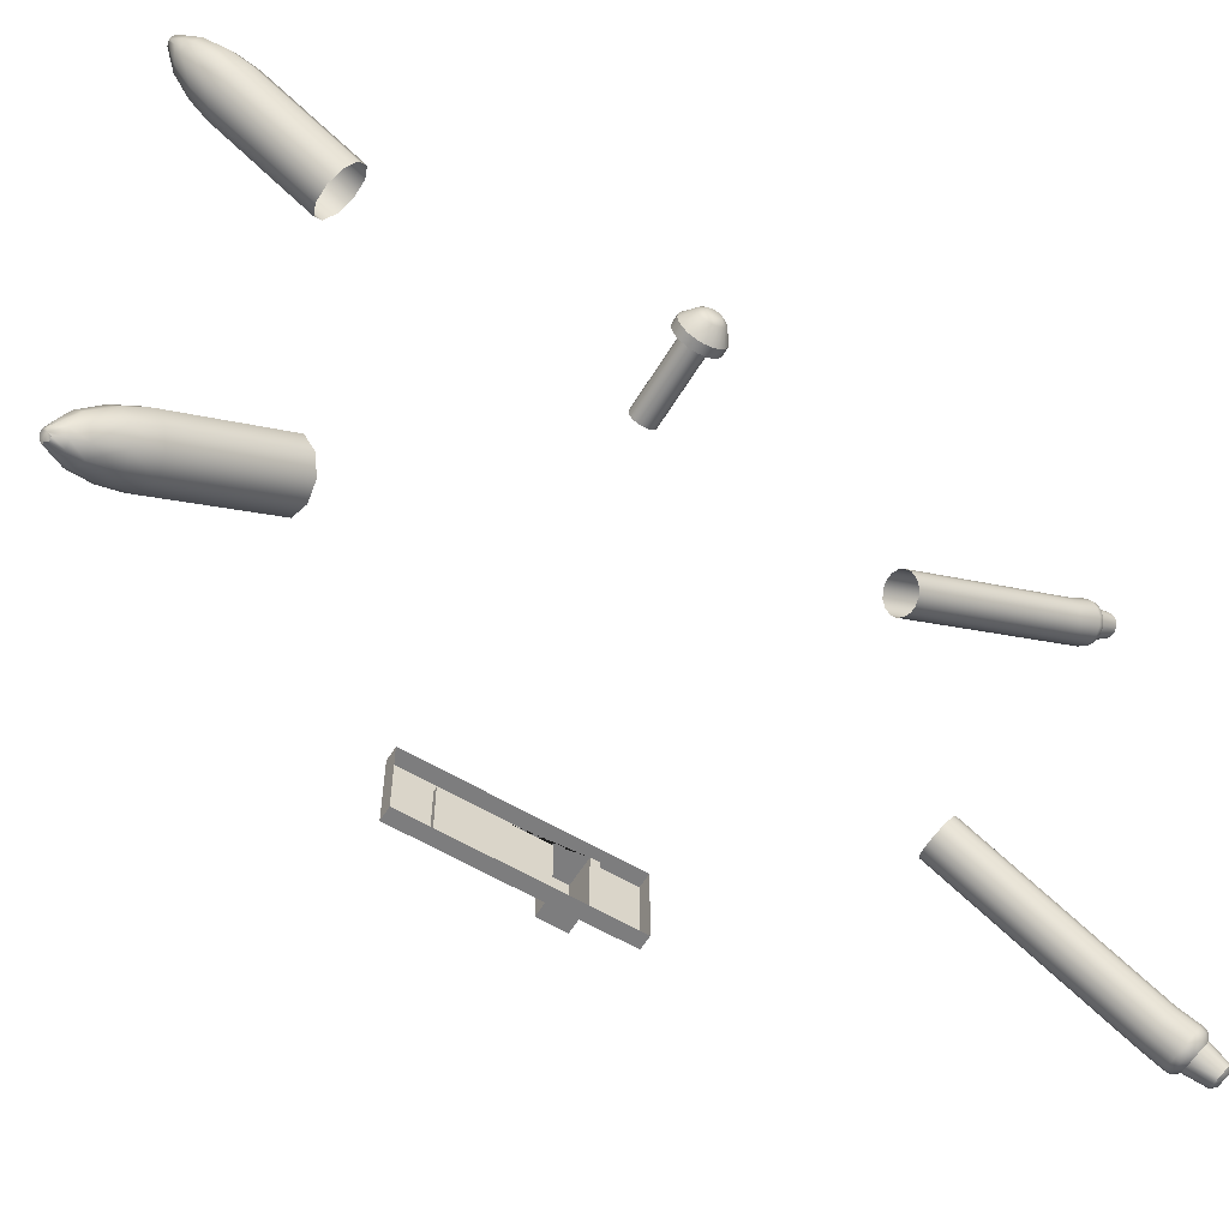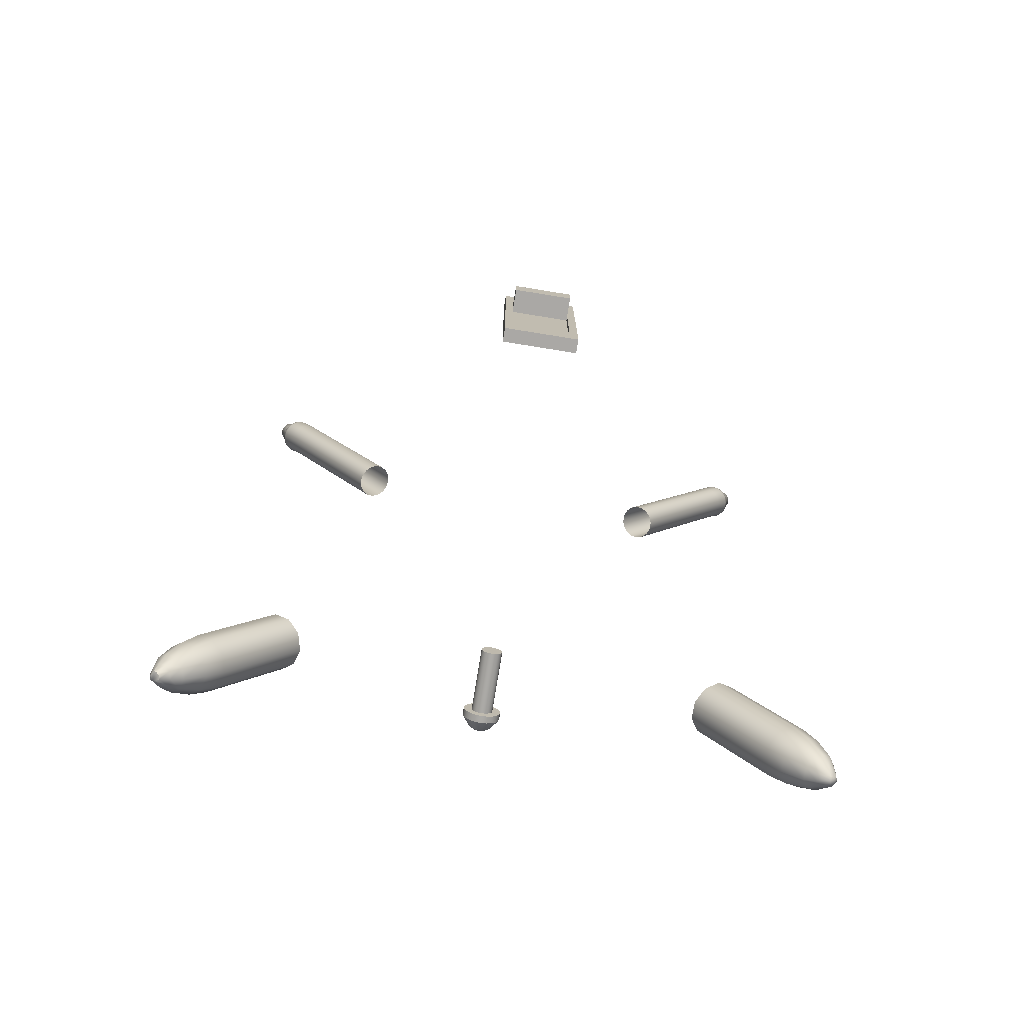
<metadata>
{"format":"obj","ext":"obj","renderer":"f3d","projection":"perspective","resolution":1024,"background":"white","views":[{"elev":-59.2,"azim":58.9,"up":"+Z"},{"elev":-75.6,"azim":-99.2,"up":"+Y"}]}
</metadata>
<code>
o Clock_Metal_clock_low_Mesh.001
v 0.5973 -2.482 1.964
v 0.5929 -1.781 1.509
v 0.4963 -2.523 1.902
v 0.492 -1.822 1.447
v 0.3713 -2.524 1.902
v 0.367 -1.823 1.447
v 0.2698 -2.484 1.964
v 0.2655 -1.783 1.509
v 0.2308 -2.42 2.064
v 0.2265 -1.719 1.608
v 0.269 -2.355 2.163
v 0.2647 -1.654 1.708
v 0.37 -2.314 2.225
v 0.3657 -1.613 1.77
v 0.495 -2.313 2.225
v 0.4907 -1.612 1.77
v 0.5965 -2.353 2.163
v 0.5922 -1.652 1.708
v 0.6355 -2.417 2.064
v 0.6312 -1.716 1.608
v 0.5833 -2.616 2.064
v 0.4915 -2.653 2.008
v 0.3777 -2.654 2.008
v 0.2855 -2.618 2.064
v 0.25 -2.56 2.155
v 0.2847 -2.5 2.245
v 0.3765 -2.463 2.301
v 0.4903 -2.463 2.301
v 0.5825 -2.499 2.245
v 0.6181 -2.557 2.155
v 0.5042 -2.798 2.251
v 0.5431 -2.748 2.184
v 0.4618 -2.815 2.225
v 0.4766 -2.774 2.144
v 0.3941 -2.775 2.144
v 0.4093 -2.815 2.225
v 0.3668 -2.798 2.251
v 0.3272 -2.749 2.184
v 0.3504 -2.771 2.292
v 0.3015 -2.706 2.25
v 0.3664 -2.744 2.334
v 0.3267 -2.663 2.316
v 0.3933 -2.637 2.356
v 0.4088 -2.727 2.36
v 0.4613 -2.727 2.36
v 0.4757 -2.636 2.356
v 0.5038 -2.743 2.334
v 0.5426 -2.662 2.316
v 0.5683 -2.705 2.25
v 0.5202 -2.77 2.292
v 0.4586 -2.843 2.319
v 0.4798 -2.826 2.329
v 0.4494 -2.849 2.293
v 0.427 -2.849 2.311
v 0.4 -2.841 2.307
v 0.4074 -2.834 2.333
v 0.3999 -2.813 2.35
v 0.4269 -2.819 2.356
v 0.4491 -2.803 2.364
v 0.4585 -2.825 2.347
v 0.1133 3.393 1.828
v 0.1638 3.381 1.846
v 0.2023 3.361 1.879
v 0.2231 3.334 1.922
v 0.2229 3.306 1.969
v 0.2018 3.28 2.012
v 0.163 3.26 2.045
v 0.1124 3.249 2.063
v 0.05768 3.25 2.063
v 0.007223 3.261 2.045
v -0.03131 3.281 2.012
v -0.05207 3.308 1.969
v -0.05188 3.336 1.922
v -0.03077 3.362 1.879
v 0.008031 3.382 1.846
v 0.05863 3.393 1.828
v 0.1052 2.174 1.085
v 0.1557 2.163 1.102
v 0.1942 2.142 1.135
v 0.215 2.116 1.179
v 0.2148 2.088 1.225
v 0.1937 2.061 1.268
v 0.1549 2.041 1.301
v 0.1043 2.031 1.319
v 0.04957 2.031 1.319
v -0.00088 2.042 1.301
v -0.03942 2.063 1.268
v -0.06017 2.089 1.225
v -0.05998 2.118 1.179
v -0.03888 2.144 1.135
v -7.2e-05 2.164 1.102
v 0.05053 2.175 1.085
v 0.01387 3.521 1.922
v -0.02624 3.5 1.957
v -0.04798 3.474 2.002
v -0.04812 3.444 2.05
v -0.02666 3.417 2.095
v 0.01317 3.396 2.129
v 0.06537 3.383 2.147
v 0.122 3.383 2.147
v 0.1746 3.393 2.128
v 0.215 3.413 2.094
v 0.237 3.44 2.049
v 0.2372 3.469 2
v 0.2156 3.497 1.955
v 0.1755 3.518 1.921
v 0.1231 3.53 1.903
v 0.0663 3.531 1.903
v 0.123 3.688 2.07
v 0.1367 3.691 2.114
v 0.1516 3.682 2.08
v 0.1735 3.67 2.099
v 0.1853 3.655 2.124
v 0.1578 3.664 2.158
v 0.1852 3.639 2.15
v 0.1732 3.624 2.175
v 0.1364 3.647 2.185
v 0.1512 3.613 2.193
v 0.1224 3.607 2.204
v 0.09865 3.643 2.192
v 0.0914 3.607 2.204
v 0.06277 3.613 2.193
v 0.0409 3.625 2.175
v 0.05932 3.664 2.158
v 0.02912 3.64 2.15
v 0.02922 3.656 2.124
v 0.06695 3.684 2.126
v 0.04119 3.671 2.099
v 0.06321 3.682 2.081
v 0.09899 3.695 2.108
v 0.09193 3.688 2.07
v 0.01941 3.55 1.945
v -0.01914 3.531 1.978
v -0.04006 3.505 2.021
v -0.04022 3.477 2.068
v -0.0196 3.45 2.111
v 0.01868 3.43 2.144
v 0.06882 3.418 2.161
v 0.1232 3.417 2.161
v 0.1736 3.427 2.143
v 0.2123 3.447 2.11
v 0.2333 3.472 2.066
v 0.2335 3.5 2.02
v 0.2128 3.527 1.977
v 0.1744 3.547 1.944
v 0.1242 3.559 1.927
v 0.06973 3.56 1.927
v 0.07872 3.571 1.974
v 0.04132 3.563 1.988
v 0.01264 3.549 2.012
v -0.00296 3.529 2.044
v -0.003097 3.508 2.078
v 0.01224 3.489 2.11
v 0.04073 3.474 2.135
v 0.07802 3.465 2.148
v 0.1184 3.465 2.148
v 0.1559 3.473 2.135
v 0.1845 3.487 2.11
v 0.2001 3.507 2.078
v 0.2003 3.528 2.044
v 0.1849 3.547 2.012
v 0.1565 3.562 1.988
v 0.1192 3.571 1.974
v -1.844 0.1622 0.2685
v -1.851 1.299 -0.3118
v -1.843 -0.08289 -0.3118
v -1.81 0.2191 -0.2475
v -1.81 0.2191 0.2043
v -1.815 0.965 0.2043
v -1.815 0.965 -0.2475
v -1.845 0.2189 0.2043
v -1.845 0.2189 -0.2475
v -1.851 1.242 0.2043
v -1.851 1.242 -0.2475
v -1.781 1.242 0.2043
v -1.781 1.18 0.2043
v -1.781 1.242 -0.2475
v -1.781 1.18 -0.2475
v -2 0.9639 -0.2475
v -2 0.9639 0.2043
v -2.002 1.179 0.2043
v -2.002 1.179 -0.2475
v -1.735 0.1629 0.2685
v -1.742 1.299 0.2685
v -1.851 1.299 0.2685
v -1.743 1.545 0.2685
v -1.853 1.544 0.2685
v -1.843 -0.08289 0.2685
v -1.733 -0.08221 0.2685
v -1.743 1.545 -0.3118
v -1.853 1.544 -0.3118
v -1.742 1.299 -0.3118
v -1.735 0.1629 -0.3118
v -1.844 0.1622 -0.3118
v -1.733 -0.08221 -0.3118
v 0.6258 -2.451 -2.011
v 0.6215 -1.75 -1.556
v 0.5526 -2.507 -1.926
v 0.5483 -1.806 -1.471
v 0.4338 -2.529 -1.894
v 0.4295 -1.828 -1.439
v 0.3148 -2.508 -1.926
v 0.3105 -1.807 -1.471
v 0.2409 -2.454 -2.011
v 0.2366 -1.753 -1.556
v 0.2405 -2.386 -2.116
v 0.2362 -1.685 -1.661
v 0.3137 -2.33 -2.201
v 0.3094 -1.629 -1.746
v 0.4325 -2.308 -2.233
v 0.4282 -1.607 -1.778
v 0.5515 -2.329 -2.201
v 0.5472 -1.627 -1.746
v 0.6254 -2.383 -2.116
v 0.6211 -1.682 -1.661
v 0.6092 -2.588 -2.107
v 0.5427 -2.639 -2.03
v 0.4346 -2.659 -2
v 0.3263 -2.64 -2.03
v 0.2592 -2.59 -2.107
v 0.2588 -2.529 -2.202
v 0.3253 -2.478 -2.279
v 0.4334 -2.458 -2.309
v 0.5417 -2.477 -2.279
v 0.6089 -2.526 -2.202
v 0.5162 -2.785 -2.27
v 0.562 -2.727 -2.215
v 0.4855 -2.808 -2.235
v 0.5137 -2.764 -2.16
v 0.4356 -2.817 -2.221
v 0.4354 -2.778 -2.138
v 0.3856 -2.808 -2.235
v 0.3568 -2.765 -2.16
v 0.3546 -2.786 -2.27
v 0.3081 -2.729 -2.215
v 0.3545 -2.757 -2.314
v 0.3079 -2.684 -2.285
v 0.3852 -2.734 -2.35
v 0.3561 -2.647 -2.341
v 0.435 -2.724 -2.364
v 0.4345 -2.633 -2.362
v 0.485 -2.733 -2.35
v 0.513 -2.646 -2.341
v 0.516 -2.756 -2.314
v 0.5617 -2.682 -2.285
v 0.4777 -2.834 -2.317
v 0.4524 -2.846 -2.314
v 0.4626 -2.829 -2.341
v 0.4358 -2.85 -2.292
v 0.4098 -2.846 -2.299
v 0.3937 -2.834 -2.317
v 0.3936 -2.819 -2.34
v 0.419 -2.821 -2.353
v 0.4355 -2.802 -2.366
v 0.4615 -2.807 -2.359
v 0.08599 3.394 -1.826
v 0.1396 3.388 -1.835
v 0.185 3.372 -1.861
v 0.2152 3.348 -1.9
v 0.2257 3.32 -1.946
v 0.2148 3.292 -1.992
v 0.1843 3.269 -2.03
v 0.1387 3.253 -2.056
v 0.08501 3.248 -2.065
v 0.03141 3.254 -2.056
v -0.01396 3.27 -2.03
v -0.04418 3.294 -1.992
v -0.05467 3.322 -1.946
v -0.04381 3.35 -1.9
v -0.01327 3.373 -1.861
v 0.03231 3.389 -1.835
v 0.07788 2.176 -1.082
v 0.1315 2.17 -1.091
v 0.1769 2.154 -1.117
v 0.2071 2.13 -1.156
v 0.2176 2.102 -1.202
v 0.2067 2.074 -1.248
v 0.1762 2.05 -1.286
v 0.1306 2.035 -1.312
v 0.07691 2.03 -1.321
v 0.02331 2.036 -1.312
v -0.02206 2.052 -1.286
v -0.05229 2.076 -1.248
v -0.06277 2.104 -1.202
v -0.05192 2.132 -1.156
v -0.02137 2.155 -1.117
v 0.02421 2.171 -1.091
v 0.03901 3.527 -1.911
v -0.008155 3.512 -1.938
v -0.03968 3.488 -1.979
v -0.05083 3.459 -2.026
v -0.03996 3.43 -2.074
v -0.008722 3.405 -2.114
v 0.03818 3.388 -2.14
v 0.09368 3.382 -2.15
v 0.1494 3.386 -2.14
v 0.1967 3.402 -2.113
v 0.2285 3.426 -2.072
v 0.2399 3.454 -2.025
v 0.229 3.484 -1.977
v 0.1975 3.509 -1.937
v 0.1504 3.526 -1.91
v 0.09468 3.532 -1.901
v 0.1075 3.689 -2.069
v 0.128 3.693 -2.11
v 0.1379 3.686 -2.074
v 0.1637 3.676 -2.089
v 0.1551 3.679 -2.133
v 0.1808 3.663 -2.111
v 0.1868 3.647 -2.137
v 0.155 3.659 -2.166
v 0.1806 3.631 -2.163
v 0.1633 3.618 -2.185
v 0.1277 3.645 -2.189
v 0.1374 3.609 -2.2
v 0.1069 3.606 -2.205
v 0.08923 3.645 -2.189
v 0.07649 3.61 -2.2
v 0.05075 3.619 -2.185
v 0.03359 3.632 -2.163
v 0.05839 3.669 -2.15
v 0.02764 3.648 -2.137
v 0.0338 3.664 -2.111
v 0.05112 3.677 -2.089
v 0.08956 3.693 -2.11
v 0.07699 3.686 -2.074
v 0.1503 3.555 -1.933
v 0.1955 3.538 -1.959
v -0.03207 3.518 -1.999
v -0.001757 3.541 -1.96
v -0.04281 3.491 -2.045
v 0.09696 3.561 -1.925
v -0.03238 3.463 -2.09
v -0.00236 3.439 -2.129
v 0.04271 3.423 -2.154
v 0.096 3.416 -2.163
v 0.1494 3.421 -2.154
v 0.1948 3.436 -2.128
v 0.2253 3.459 -2.089
v 0.2361 3.486 -2.043
v 0.2256 3.514 -1.997
v 0.04355 3.556 -1.934
v 0.1386 3.568 -1.979
v 0.1721 3.556 -1.999
v 0.003001 3.539 -2.027
v 0.02557 3.557 -1.999
v -0.005018 3.519 -2.061
v 0.09894 3.572 -1.973
v 0.002731 3.498 -2.095
v 0.02507 3.48 -2.124
v 0.0586 3.468 -2.143
v 0.09823 3.464 -2.15
v 0.1379 3.468 -2.143
v 0.1716 3.479 -2.124
v 0.1942 3.497 -2.095
v 0.2022 3.517 -2.061
v 0.1945 3.538 -2.027
v 0.05926 3.568 -1.979
v 1.459 0.03293 -0.02147
v 1.458 0.02085 -0.04517
v 0.7948 0.0223 -0.04517
v 0.795 0.03438 -0.02147
v 1.458 0.00204 -0.06398
v 0.7944 0.00349 -0.06398
v 1.458 -0.02166 -0.07606
v 0.7939 -0.02022 -0.07606
v 1.457 -0.04794 -0.08022
v 0.7934 -0.04649 -0.08022
v 1.457 -0.07422 -0.07606
v 0.7929 -0.07277 -0.07606
v 1.456 -0.09792 -0.06398
v 0.7924 -0.09647 -0.06398
v 1.456 -0.1167 -0.04517
v 0.792 -0.1153 -0.04517
v 1.455 -0.1288 -0.02147
v 0.7918 -0.1274 -0.02147
v 1.455 -0.133 0.004813
v 0.7917 -0.1315 0.004813
v 1.455 -0.1288 0.03109
v 0.7918 -0.1274 0.03109
v 1.456 -0.1167 0.0548
v 0.792 -0.1153 0.0548
v 1.456 -0.09792 0.07361
v 0.7924 -0.09647 0.07361
v 1.457 -0.07422 0.08569
v 0.7929 -0.07277 0.08569
v 1.457 -0.04794 0.08985
v 0.7934 -0.04649 0.08985
v 1.458 -0.02166 0.08569
v 0.7939 -0.02022 0.08569
v 1.458 0.00204 0.07361
v 0.7944 0.00349 0.07361
v 1.458 0.02085 0.0548
v 0.7948 0.0223 0.0548
v 1.459 0.03293 0.03109
v 0.795 0.03438 0.03109
v 1.459 0.03709 0.004813
v 0.7951 0.03854 0.004813
v 0.7934 -0.04649 0.004813
v 1.31 -0.04779 0.08985
v 1.309 -0.1166 0.0548
v 1.309 -0.1287 -0.02147
v 1.311 0.002191 0.07361
v 1.311 -0.02151 -0.07606
v 1.31 -0.07407 -0.07606
v 1.31 -0.07407 0.08569
v 1.311 0.002191 -0.06398
v 1.309 -0.1287 0.03109
v 1.312 0.03308 0.03109
v 1.309 -0.1166 -0.04517
v 1.311 -0.02151 0.08569
v 1.31 -0.04779 -0.08022
v 1.309 -0.09777 0.07361
v 1.312 0.021 -0.04517
v 1.312 0.03724 0.004813
v 1.309 -0.1328 0.004813
v 1.312 0.03308 -0.02147
v 1.312 0.021 0.0548
v 1.309 -0.09777 -0.06398
v 1.37 -0.04783 0.1554
v 1.371 -0.001318 0.148
v 1.371 -0.001318 -0.1383
v 1.37 -0.04783 -0.1457
v 1.369 -0.1911 -0.04174
v 1.368 -0.1985 0.004813
v 1.369 -0.1697 0.09335
v 1.369 -0.1364 0.1267
v 1.372 0.09524 -0.04167
v 1.372 0.07389 -0.08362
v 1.371 0.04062 0.1265
v 1.372 0.07389 0.09325
v 1.37 -0.09436 0.148
v 1.371 0.04062 -0.1169
v 1.369 -0.1911 0.05137
v 1.372 0.09524 0.0513
v 1.372 0.1026 0.004813
v 1.37 -0.09436 -0.1384
v 1.369 -0.1364 -0.117
v 1.369 -0.1697 -0.08373
v 1.31 -0.04791 0.1554
v 1.309 -0.1696 0.09324
v 1.309 -0.191 -0.04167
v 1.311 0.04062 0.1267
v 1.311 -0.001375 -0.1384
v 1.31 -0.09441 -0.1383
v 1.31 -0.09441 0.148
v 1.311 0.04062 -0.117
v 1.309 -0.191 0.0513
v 1.312 0.09537 0.05137
v 1.309 -0.1696 -0.08362
v 1.311 -0.001375 0.148
v 1.31 -0.04791 -0.1457
v 1.309 -0.1363 0.1265
v 1.312 0.07396 -0.08373
v 1.312 0.1027 0.004813
v 1.308 -0.1983 0.004813
v 1.312 0.09537 -0.04174
v 1.312 0.07396 0.09336
v 1.309 -0.1364 -0.1169
v 1.478 -0.04874 0.0522
v 1.478 -0.0341 -0.04026
v 1.477 -0.09381 -0.009831
v 1.477 -0.07659 0.04315
v 1.479 -0.003671 -0.009831
v 1.478 -0.02089 0.04315
v 1.477 -0.09381 0.01946
v 1.479 -0.003671 0.01946
v 1.477 -0.07659 -0.03352
f 7 9 10 8
f 11 12 10 9
f 36 37 38 35
f 13 15 16 14
f 17 18 16 15
f 22 3 1 21
f 22 23 5 3
f 24 7 5 23
f 1 19 30 21
f 19 1 2 20
f 24 25 9 7
f 23 22 34 35
f 25 26 11 9
f 33 53 54 36
f 26 27 13 11
f 55 37 36 54
f 55 56 39 37
f 28 15 13 27
f 56 57 41 39
f 28 29 17 15
f 58 44 41 57
f 29 30 19 17
f 26 42 43 27
f 59 45 44 58
f 5 7 8 6
f 28 27 43 46
f 60 47 45 59
f 19 20 18 17
f 3 5 6 4
f 30 29 48 49
f 11 13 14 12
f 47 60 52 50
f 22 21 32 34
f 24 23 35 38
f 25 24 38 40
f 25 40 42 26
f 28 46 48 29
f 31 51 53 33
f 44 45 46 43
f 37 39 40 38
f 45 47 48 46
f 50 31 32 49
f 31 33 34 32
f 39 41 42 40
f 47 50 49 48
f 33 36 35 34
f 41 44 43 42
f 30 49 32 21
f 51 54 53
f 54 56 55
f 56 58 57
f 51 52 60
f 58 60 59
f 51 31 50 52
f 60 58 56 54 51
f 3 4 2 1
f 201 200 198 199
f 196 198 217 216
f 198 200 218 217
f 197 196 214 215
f 211 213 212 210
f 215 214 212 213
f 201 203 202 200
f 200 202 219 218
f 202 204 220 219
f 204 206 221 220
f 209 211 210 208
f 230 231 233 232
f 218 231 229 217
f 226 228 247 246
f 206 208 222 221
f 232 250 249 230
f 232 234 251 250
f 208 210 223 222
f 234 236 252 251
f 210 212 224 223
f 236 238 253 252
f 212 214 225 224
f 238 240 254 253
f 223 241 239 222
f 216 225 214 196
f 224 243 241 223
f 203 205 204 202
f 240 242 255 254
f 207 206 204 205
f 197 199 198 196
f 242 244 248 255
f 207 209 208 206
f 228 230 249 247
f 219 233 231 218
f 220 235 233 219
f 221 237 235 220
f 222 239 237 221
f 225 245 243 224
f 227 216 217 229
f 238 239 241 240
f 233 235 234 232
f 241 243 242 240
f 244 245 227 226
f 235 237 236 234
f 243 245 244 242
f 227 229 228 226
f 229 231 230 228
f 237 239 238 236
f 216 227 245 225
f 247 248 246
f 254 255 248 253
f 246 248 244 226
f 248 247 249 250 251 252 253
f 68 69 85 84
f 69 70 86 85
f 74 75 91 90
f 64 65 81 80
f 76 61 77 92
f 75 76 92 91
f 61 62 78 77
f 73 74 90 89
f 67 68 84 83
f 65 66 82 81
f 107 146 145 106
f 72 73 89 88
f 71 72 88 87
f 62 63 79 78
f 66 67 83 82
f 63 64 80 79
f 61 107 106 62
f 61 76 108 107
f 69 99 98 70
f 75 93 108 76
f 62 106 105 63
f 68 100 99 69
f 74 94 93 75
f 67 101 100 68
f 73 95 94 74
f 66 102 101 67
f 72 96 95 73
f 65 103 102 66
f 71 97 96 72
f 64 104 103 65
f 70 98 97 71
f 145 146 163 162
f 63 105 104 64
f 97 136 135 96
f 101 140 139 100
f 96 135 134 95
f 106 145 144 105
f 102 141 140 101
f 93 94 133 132
f 103 142 141 102
f 107 108 147 146
f 104 143 142 103
f 98 137 136 97
f 104 105 144 143
f 98 99 138 137
f 93 132 147 108
f 100 139 138 99
f 95 134 133 94
f 135 136 153 152
f 139 140 157 156
f 134 135 152 151
f 144 145 162 161
f 140 141 158 157
f 132 133 150 149
f 141 142 159 158
f 146 147 148 163
f 142 143 160 159
f 136 137 154 153
f 143 144 161 160
f 137 138 155 154
f 147 132 149 148
f 138 139 156 155
f 133 134 151 150
f 70 71 87 86
f 150 151 126 128
f 155 156 119 121
f 148 149 129 131
f 154 155 121 122
f 160 161 112 113
f 153 154 122 123
f 159 160 113 115
f 152 153 123 125
f 148 131 109 163
f 158 159 115 116
f 149 150 128 129
f 157 158 116 118
f 161 162 111 112
f 151 152 125 126
f 156 157 118 119
f 130 110 111 109
f 112 111 110
f 113 112 110 114
f 115 113 114
f 116 115 114 117
f 118 116 117
f 119 118 117 120
f 121 119 120
f 122 121 120
f 123 122 120 124
f 125 123 124
f 124 126 125
f 124 127 128 126
f 129 128 127
f 131 129 127 130
f 130 127 124 120 117 114 110
f 109 131 130
f 162 163 109 111
f 265 281 282 266
f 287 272 256 271
f 277 278 262 261
f 288 342 330 289
f 269 285 286 270
f 256 272 273 257
f 257 273 274 258
f 268 284 285 269
f 275 276 260 259
f 276 277 261 260
f 264 280 281 265
f 282 283 267 266
f 270 286 287 271
f 274 275 259 258
f 267 283 284 268
f 263 279 280 264
f 262 278 279 263
f 302 303 256 257
f 294 265 266 293
f 342 358 346 330
f 301 258 259 300
f 265 294 295 264
f 271 288 289 270
f 258 301 302 257
f 295 296 263 264
f 290 269 270 289
f 297 262 263 296
f 291 268 269 290
f 298 261 262 297
f 291 292 267 268
f 298 299 260 261
f 293 266 267 292
f 300 259 260 299
f 348 358 342 332
f 336 337 296 295
f 330 329 290 289
f 327 332 303 302
f 337 338 297 296
f 329 331 291 290
f 303 288 271 256
f 338 339 298 297
f 331 333 292 291
f 339 340 299 298
f 333 334 293 292
f 340 341 300 299
f 334 335 294 293
f 341 328 301 300
f 294 335 336 295
f 301 328 327 302
f 352 353 337 336
f 346 345 329 330
f 343 348 332 327
f 353 354 338 337
f 345 347 331 329
f 332 342 288 303
f 354 355 339 338
f 347 349 333 331
f 355 356 340 339
f 349 350 334 333
f 356 357 341 340
f 350 351 335 334
f 357 344 328 341
f 335 351 352 336
f 328 344 343 327
f 167 168 169 170
f 194 164 171 172
f 164 185 173 171
f 185 165 174 173
f 165 194 172 174
f 165 185 187 191
f 164 194 166 188
f 172 171 168 167
f 171 173 175 176 169 168
f 173 174 177 175
f 174 172 167 170 178 177
f 179 180 181 182
f 178 176 175 177
f 170 169 180 179
f 169 176 181 180
f 176 178 182 181
f 178 170 179 182
f 164 183 184 185
f 185 184 186 187
f 183 164 188 189
f 187 186 190 191
f 165 192 193 194
f 192 165 191 190
f 194 193 195 166
f 166 195 189 188
f 343 306 304 348
f 346 324 323 345
f 352 316 315 353
f 306 343 344 307
f 316 352 351 318
f 306 305 325 304
f 357 309 307 344
f 350 319 318 351
f 356 310 309 357
f 349 320 319 350
f 355 312 310 356
f 347 322 320 349
f 354 313 312 355
f 345 323 322 347
f 353 315 313 354
f 307 305 306
f 309 308 305 307
f 310 311 308 309
f 312 311 310
f 313 314 311 312
f 313 315 314
f 316 317 314 315
f 318 317 316
f 319 317 318
f 320 321 317 319
f 322 321 320
f 323 321 322
f 324 325 321 323
f 326 325 324
f 304 325 326
f 348 304 326 358
f 325 305 308 311 314 317 321
f 324 346 358 326
f 417 414 361 362
f 414 407 364 361
f 407 404 366 364
f 404 412 368 366
f 412 405 370 368
f 405 419 372 370
f 419 410 374 372
f 410 402 376 374
f 402 416 378 376
f 416 408 380 378
f 408 401 382 380
f 401 413 384 382
f 413 406 386 384
f 406 400 388 386
f 400 411 390 388
f 411 403 392 390
f 403 418 394 392
f 418 409 396 394
f 409 415 398 396
f 415 417 362 398
f 362 361 399
f 361 364 399
f 364 366 399
f 366 368 399
f 368 370 399
f 370 372 399
f 372 374 399
f 374 376 399
f 376 378 399
f 378 380 399
f 380 382 399
f 382 384 399
f 384 386 399
f 386 388 399
f 388 390 399
f 390 392 399
f 392 394 399
f 394 396 399
f 396 398 399
f 398 362 399
f 405 412 452 445
f 415 409 449 455
f 419 405 445 459
f 417 415 455 457
f 410 419 459 450
f 402 410 450 442
f 416 402 442 456
f 408 416 456 448
f 401 408 448 441
f 409 418 458 449
f 412 404 444 452
f 418 403 443 458
f 404 407 447 444
f 403 411 451 443
f 407 414 454 447
f 411 400 440 451
f 414 417 457 454
f 400 406 446 440
f 406 413 453 446
f 413 401 441 453
f 371 369 468
f 389 391 430 421
f 367 369 437 423
f 383 385 432 427
f 395 397 436 435
f 379 381 426 434
f 391 393 431 430
f 393 395 435 431
f 373 375 424 439
f 360 363 433 429
f 381 383 427 426
f 359 360 429 428
f 365 367 423 422
f 397 359 428 436
f 377 379 434 425
f 363 365 422 433
f 385 387 420 432
f 387 389 421 420
f 375 377 425 424
f 371 373 439 438
f 369 371 438 437
f 460 463 466 462 468 461 464 467 465
f 387 385 460
f 369 367 461 468
f 379 377 466
f 381 379 466
f 385 383 463 460
f 389 387 460
f 395 393 465 467
f 397 395 467
f 373 371 468 462
f 377 375 462 466
f 360 359 464
f 359 397 467 464
f 367 365 461
f 375 373 462
f 383 381 466 463
f 363 360 464 461
f 391 389 460 465
f 393 391 465
f 365 363 461
f 436 428 457 455
f 435 436 455 449
f 431 435 449 458
f 430 431 458 443
f 421 430 443 451
f 420 421 451 440
f 432 420 440 446
f 427 432 446 453
f 426 427 453 441
f 434 426 441 448
f 425 434 448 456
f 424 425 456 442
f 439 424 442 450
f 438 439 450 459
f 437 438 459 445
f 423 437 445 452
f 422 423 452 444
f 433 422 444 447
f 429 433 447 454
f 428 429 454 457

</code>
